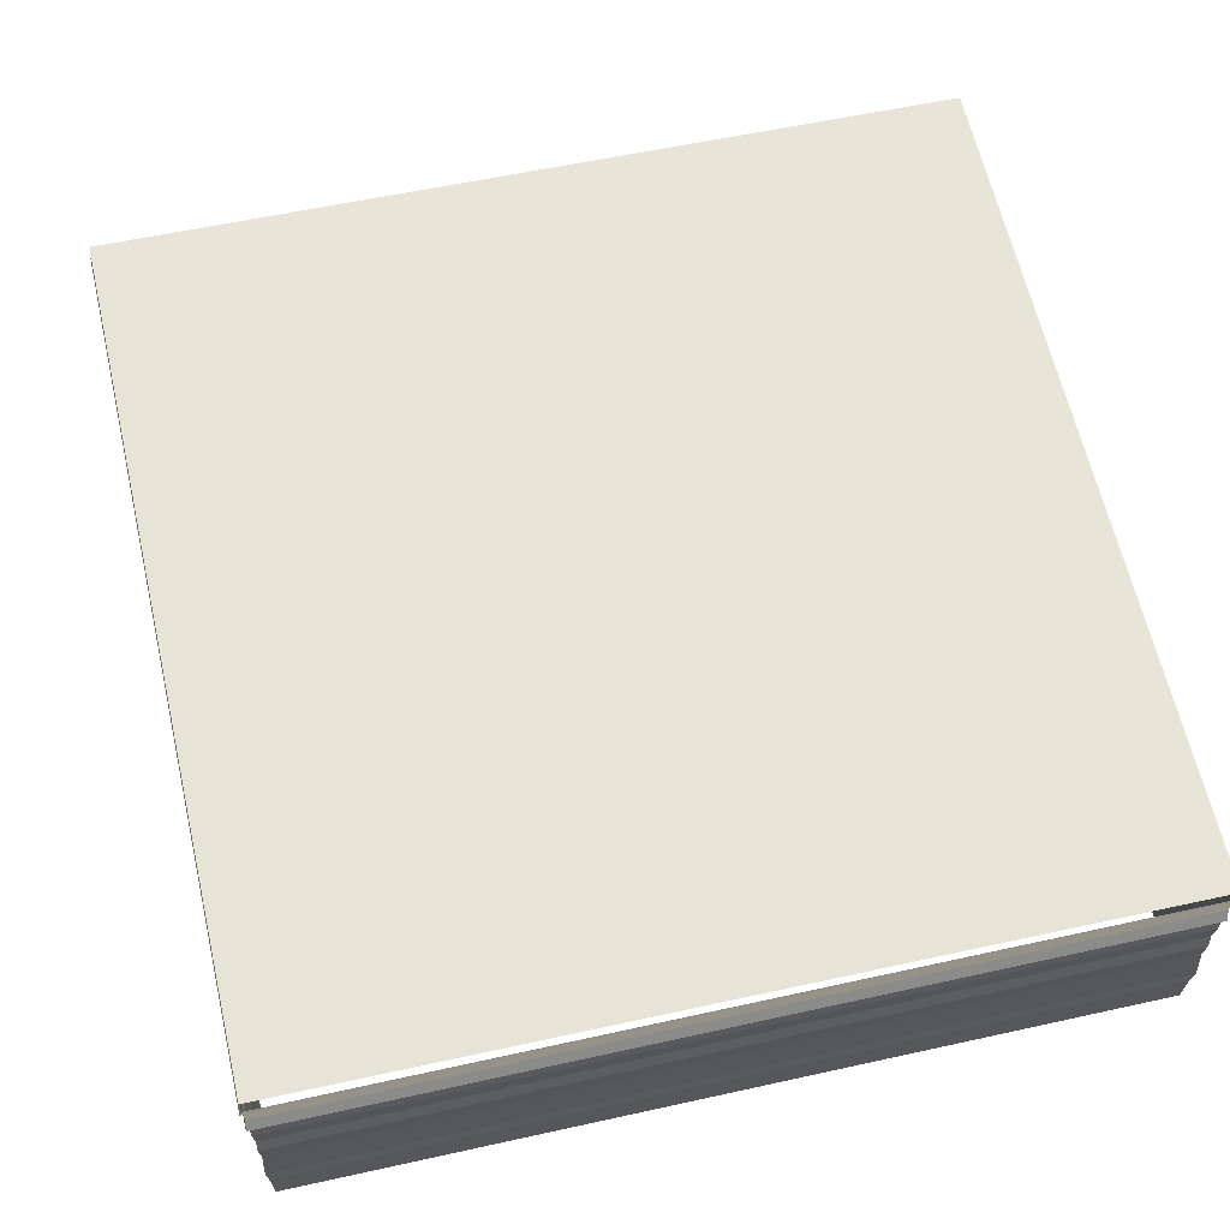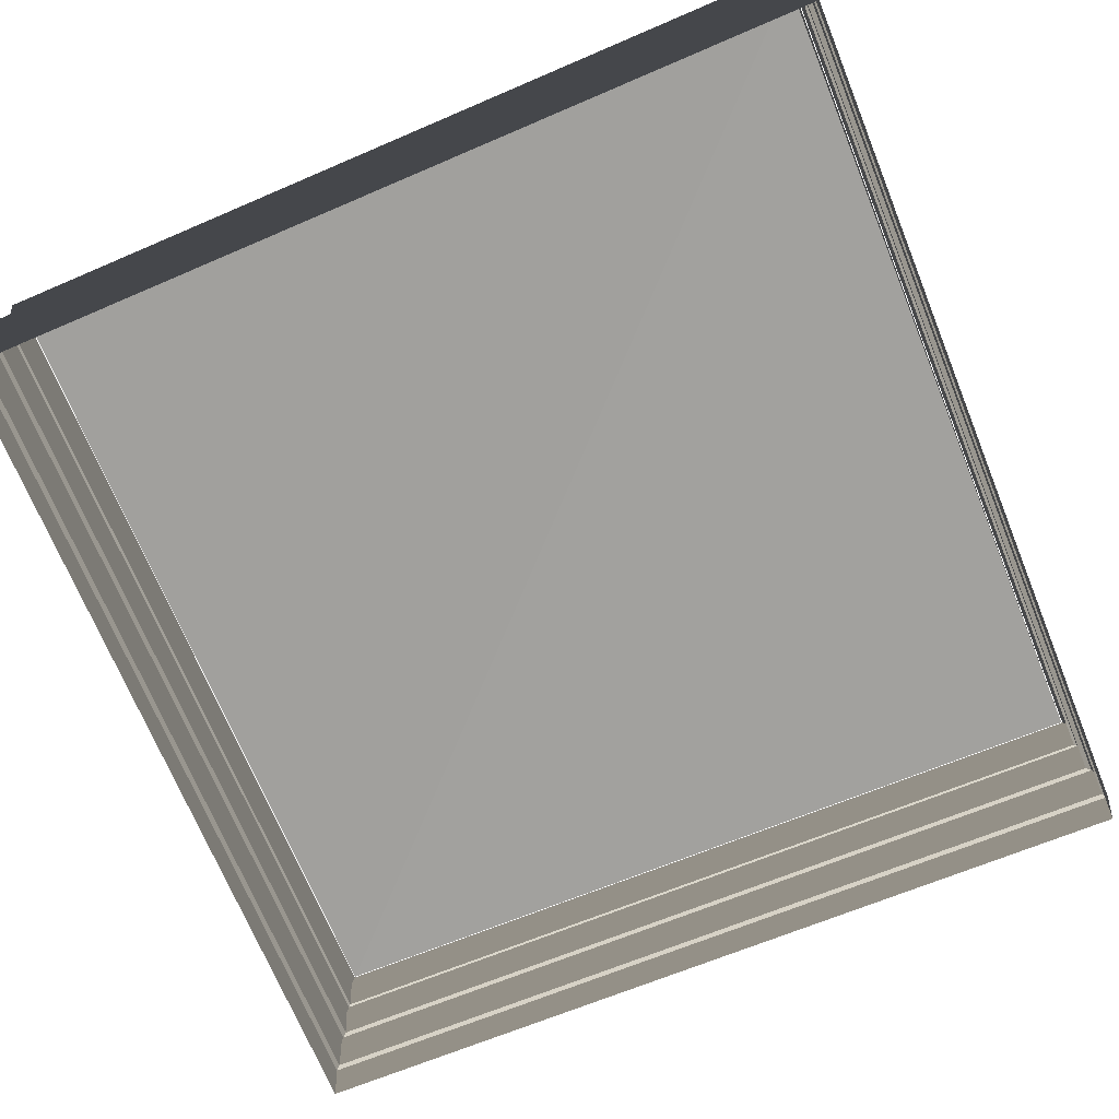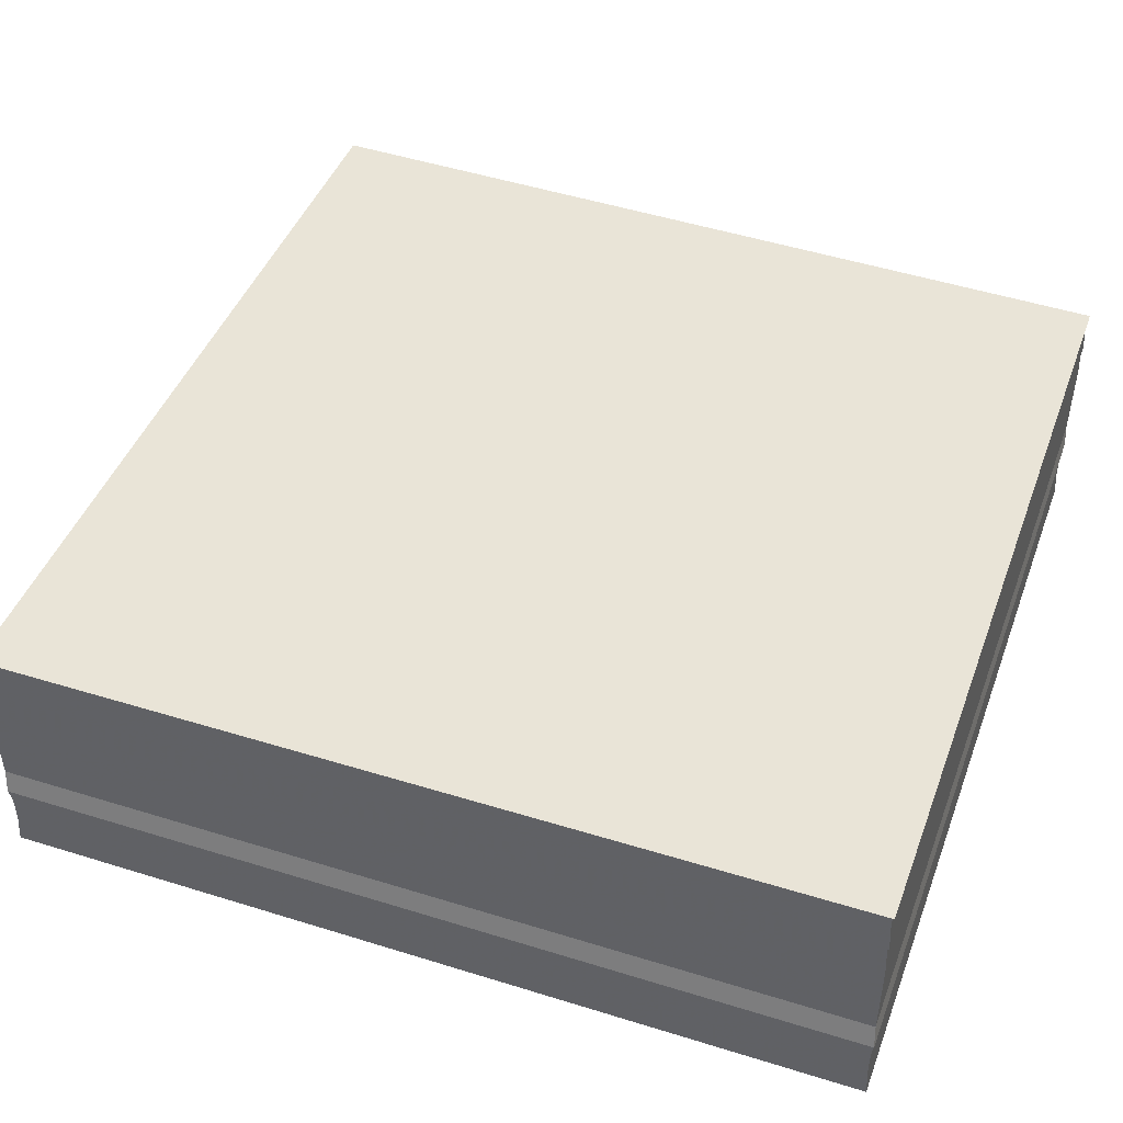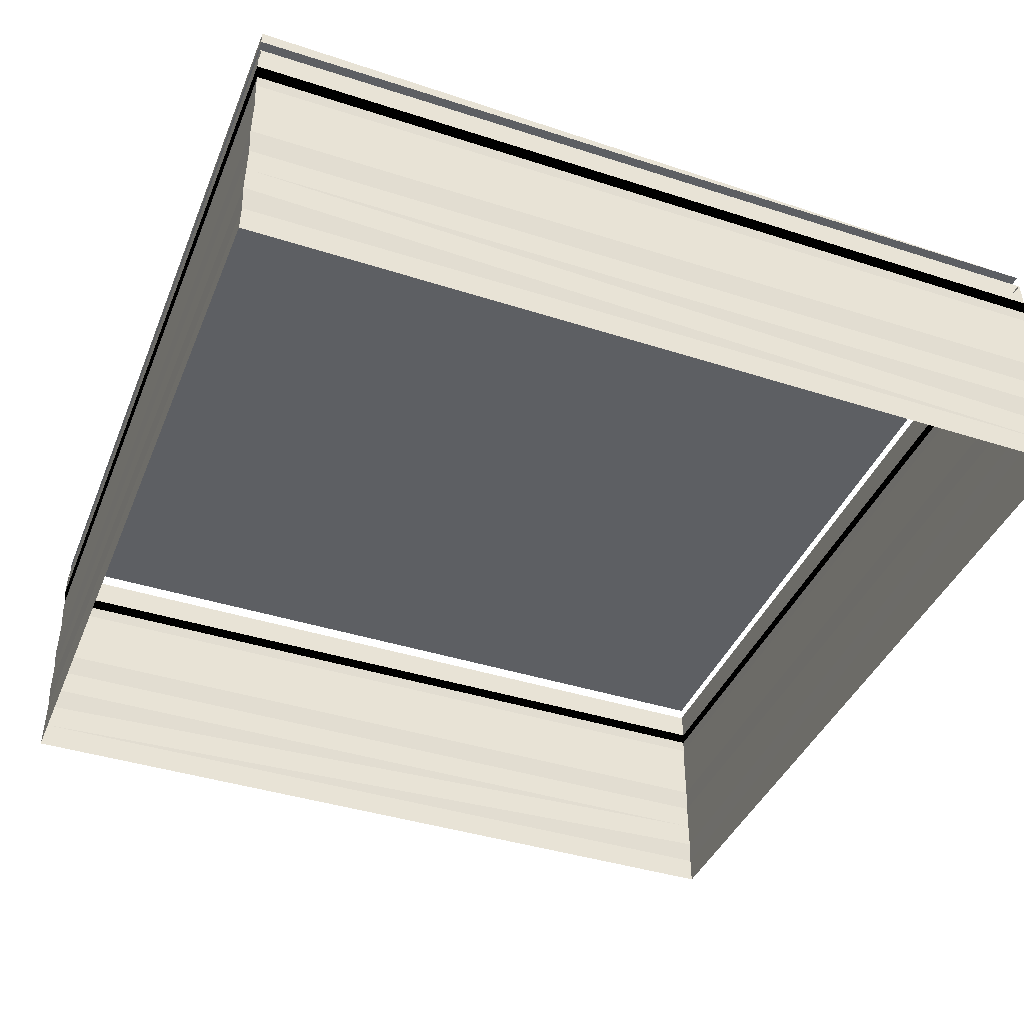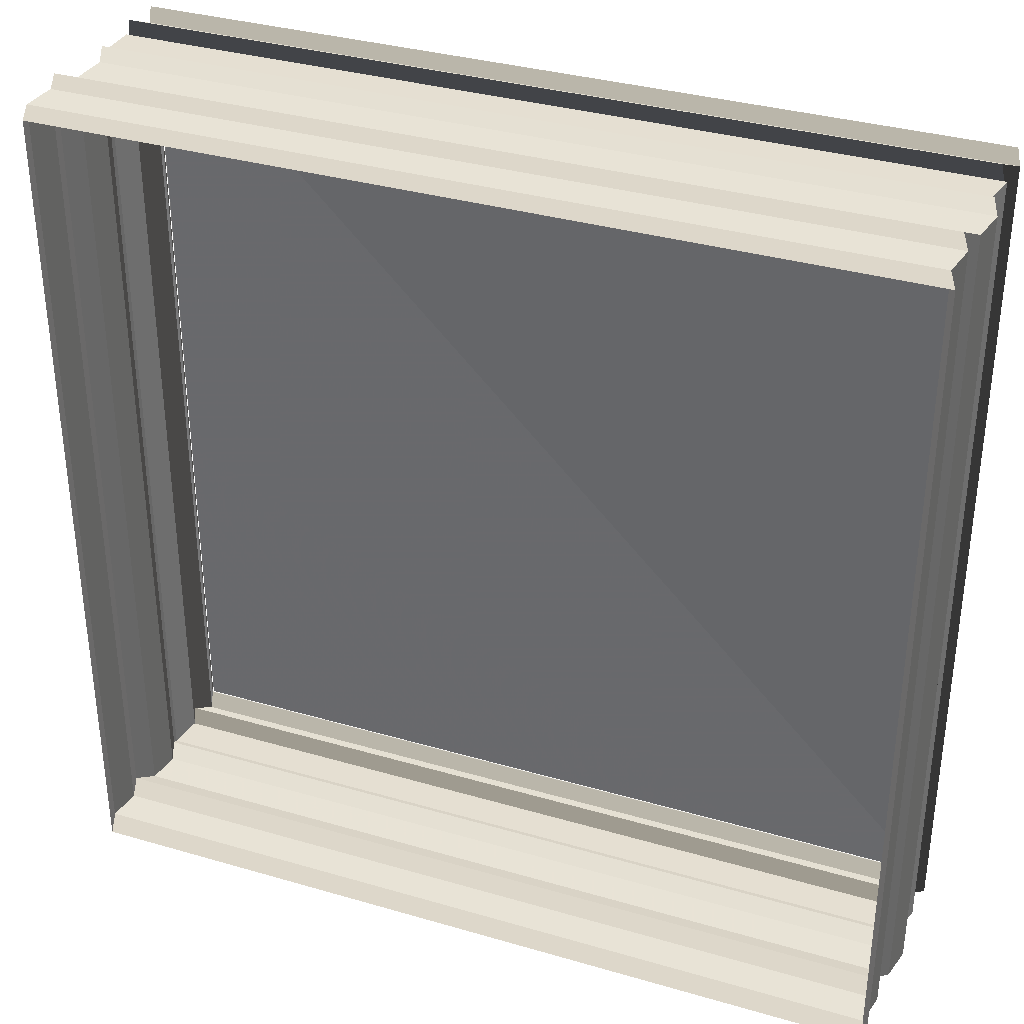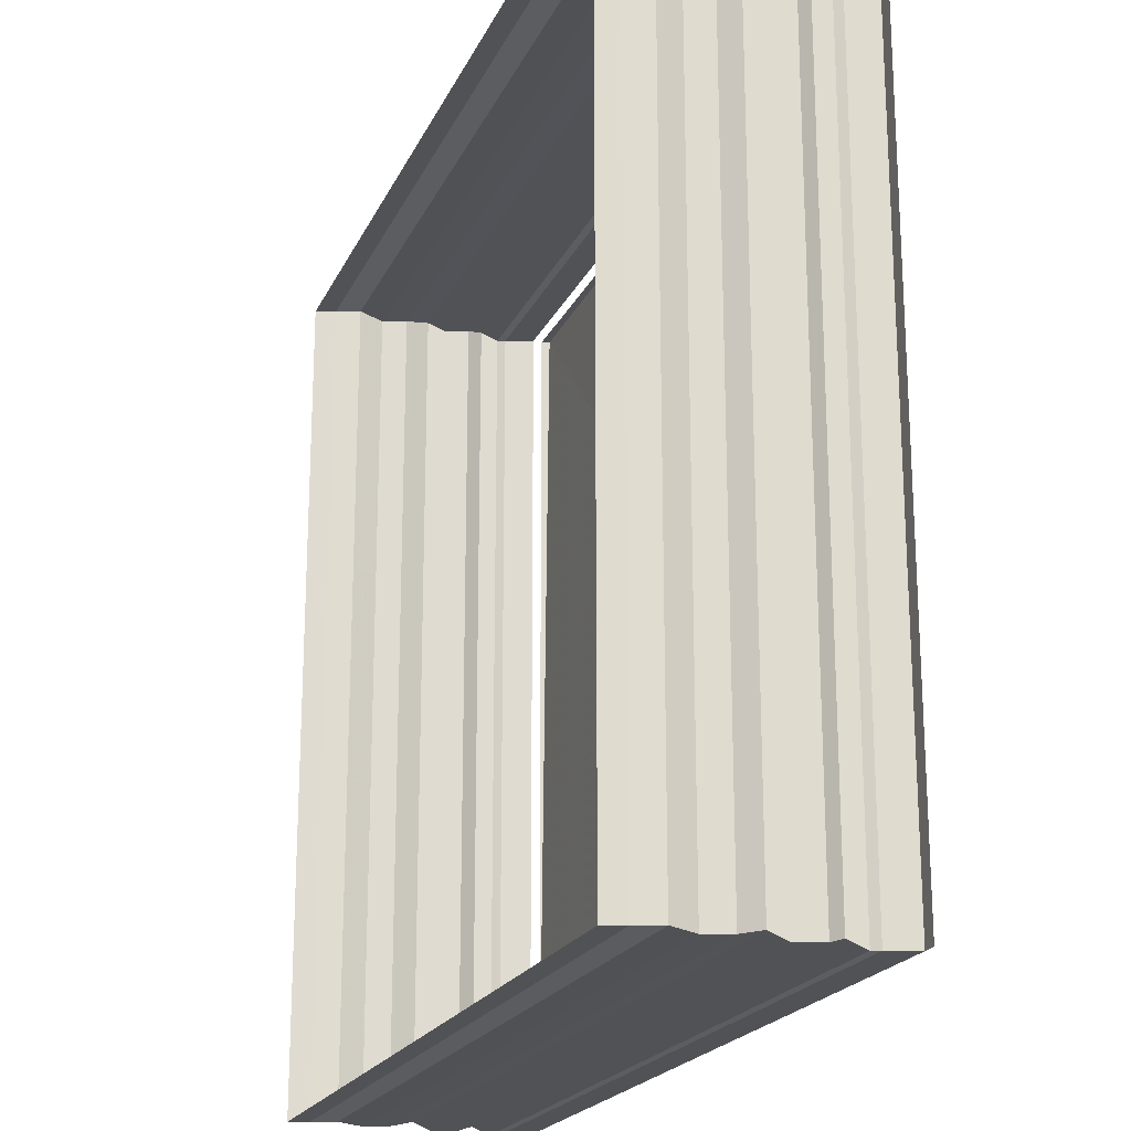
<metadata>
{"format":"obj","ext":"obj","renderer":"f3d","projection":"perspective","resolution":1024,"background":"white","views":[{"elev":62.2,"azim":77.0,"up":"+Z"},{"elev":-71.7,"azim":112.1,"up":"+Z"},{"elev":43.5,"azim":-69.6,"up":"+Z"},{"elev":-39.6,"azim":158.5,"up":"+Z"},{"elev":35.2,"azim":-158.6,"up":"+Y"},{"elev":-20.8,"azim":-109.7,"up":"+Y"}]}
</metadata>
<code>
o 1684
v 2193 1882 14.22
v 2193 1882 14.22
v 2193 1882 14.22
v 2193 1882 14.22
v 2193 1882 14.22
v 2193 1882 14.22
v 2193 1882 14.22
v 2193 1882 14.22
v 2193 1882 14.22
v 2193 1882 14.22
v 2193 1882 14.22
v 2193 1882 14.22
v 2193 1882 14.22
v 2193 1882 14.22
v 2193 1882 14.22
v 2193 1882 14.22
v 2193 1882 14.22
v 2193 1882 14.22
v 2193 1882 14.22
v 2193 1882 14.22
v 2193 1882 14.22
v 2193 1882 14.22
v 2193 1882 14.22
v 2193 1882 14.22
v 2193 1882 14.22
v 2193 1882 14.22
v 2193 1882 14.22
v 2193 1882 14.22
v 2193 1882 14.22
v 2193 1882 14.22
v 2193 1882 14.22
v 2193 1882 14.22
v 2193 1882 14.22
v 2193 1882 14.22
v 2193 1882 14.22
v 2193 1882 14.22
v 2193 1882 14.22
v 2193 1882 14.22
v 2193 1882 14.22
v 2193 1882 14.22
v 2193 1882 14.22
v 2193 1882 14.22
v 2193 1882 14.22
v 2193 1882 14.22
v 2193 1882 14.22
v 2193 1882 14.22
v 2193 1882 14.22
v 2193 1882 14.22
v 2193 1882 14.22
v 2193 1882 14.22
v 2193 1882 14.22
v 2193 1882 14.22
v 2193 1882 14.22
v 2193 1882 14.22
v 2193 1882 14.22
v 2193 1882 14.22
v 2193 1882 14.22
v 2193 1882 14.22
v 2193 1882 14.22
v 2193 1882 14.22
v 2193 1882 14.22
v 2193 1882 14.22
v 2193 1882 14.22
v 2193 1882 14.22
v 2193 1882 14.22
v 2193 1882 14.22
v 2193 1882 14.22
v 2193 1882 14.22
v 2193 1882 14.22
v 2193 1882 14.22
v 2193 1882 14.22
v 2193 1882 14.22
v 2193 1882 14.22
v 2193 1882 14.22
v 2193 1882 14.22
v 2193 1882 14.22
v 2193 1882 14.22
v 2193 1882 14.22
v 2193 1882 14.22
v 2193 1882 14.22
v 2193 1882 14.22
v 2193 1882 14.22
v 2193 1882 14.22
v 2193 1882 14.22
v 2193 1882 14.22
v 2193 1882 14.22
v 2193 1882 14.22
v 2193 1882 14.22
v 2193 1882 14.22
v 2193 1882 14.22
v 2193 1882 14.22
v 2193 1882 14.22
v 2193 1882 14.22
v 2193 1882 14.22
v 2193 1882 14.22
v 2193 1882 14.22
v 2193 1882 14.22
v 2193 1882 14.22
v 2193 1882 14.22
v 2193 1882 14.22
v 2193 1882 14.22
v 2193 1882 14.22
v 2193 1882 14.22
v 2193 1882 14.22
v 2193 1882 14.22
v 2193 1882 14.22
v 2193 1882 14.22
v 2193 1882 14.22
v 2193 1882 14.22
v 2193 1882 14.22
v 2193 1882 14.22
v 2193 1882 14.22
v 2193 1882 14.22
v 2193 1882 14.22
v 2193 1882 14.22
v 2193 1882 14.22
v 2193 1882 14.22
v 2193 1882 14.22
v 2193 1882 14.22
v 2193 1882 14.22
v 2193 1882 14.22
v 2193 1882 14.22
v 2193 1882 14.22
v 2193 1882 14.22
v 2193 1882 14.22
v 2193 1882 14.22
v 2193 1882 14.22
v 2193 1882 14.22
v 2193 1882 14.22
v 2193 1882 14.22
v 2193 1882 14.22
v 2193 1882 14.22
v 2193 1882 14.22
v 2193 1882 14.22
v 2193 1882 14.22
v 2193 1882 14.22
v 2193 1882 14.22
v 2193 1882 14.22
v 2193 1882 14.22
v 2193 1882 14.22
v 2193 1882 14.22
v 2193 1882 14.22
v 2193 1882 14.22
v 2193 1882 14.22
v 2193 1882 14.22
v 2193 1882 14.22
v 2193 1882 14.22
v 2193 1882 14.22
v 2193 1882 14.22
v 2193 1882 14.22
v 2193 1882 14.22
v 2193 1882 14.22
v 2193 1882 14.22
v 2193 1882 14.22
v 2193 1882 14.22
v 2193 1882 14.22
v 2193 1882 14.22
v 2193 1882 14.22
v 2193 1882 14.22
v 2193 1882 14.22
v 2193 1882 14.22
v 2193 1882 14.22
v 2193 1882 14.22
v 2193 1882 14.22
v 2193 1882 14.22
v 2193 1882 14.22
v 2193 1882 14.22
v 2193 1882 14.22
v 2193 1882 14.22
v 2193 1882 14.22
v 2193 1882 14.22
v 2193 1882 14.22
v 2193 1882 14.22
v 2193 1882 14.22
v 2193 1882 14.22
v 2193 1882 14.22
v 2193 1882 14.22
v 2193 1882 14.22
f 1 2 3
f 3 4 5
f 4 6 7
f 5 8 9
f 8 7 10
f 9 11 12
f 11 10 13
f 12 14 15
f 14 13 16
f 15 17 18
f 17 16 19
f 18 20 21
f 20 19 22
f 21 23 24
f 23 22 25
f 24 26 27
f 26 25 28
f 27 29 30
f 29 28 31
f 30 32 33
f 32 31 34
f 33 35 36
f 35 34 37
f 36 38 39
f 38 37 40
f 41 40 42
f 43 44 45
f 46 45 47
f 48 43 49
f 49 46 50
f 51 52 48
f 53 47 54
f 50 53 55
f 56 54 57
f 55 56 58
f 59 57 60
f 58 59 61
f 62 60 63
f 61 62 64
f 65 63 66
f 64 65 67
f 68 66 69
f 67 68 70
f 71 69 72
f 70 71 73
f 74 72 75
f 73 74 76
f 77 75 78
f 76 77 79
f 79 80 81
f 80 78 82
f 83 82 84
f 85 86 87
f 87 88 89
f 88 90 91
f 89 92 93
f 92 91 94
f 93 95 96
f 95 94 97
f 96 98 99
f 98 97 100
f 99 101 102
f 101 100 103
f 102 104 105
f 104 103 106
f 105 107 108
f 107 106 109
f 108 110 111
f 110 109 112
f 111 113 114
f 113 112 115
f 114 116 117
f 116 115 118
f 117 119 120
f 119 118 121
f 120 122 123
f 122 121 124
f 125 124 126
f 127 128 129
f 129 130 131
f 130 132 133
f 131 134 135
f 134 133 136
f 135 137 138
f 137 136 139
f 138 140 141
f 140 139 142
f 141 143 144
f 143 142 145
f 144 146 147
f 146 145 148
f 147 149 150
f 149 148 151
f 150 152 153
f 152 151 154
f 153 155 156
f 155 154 157
f 156 158 159
f 158 157 160
f 159 161 162
f 161 160 163
f 162 164 165
f 164 163 166
f 167 166 168
f 169 170 171
f 172 173 171
f 174 175 176
f 175 177 178

</code>
